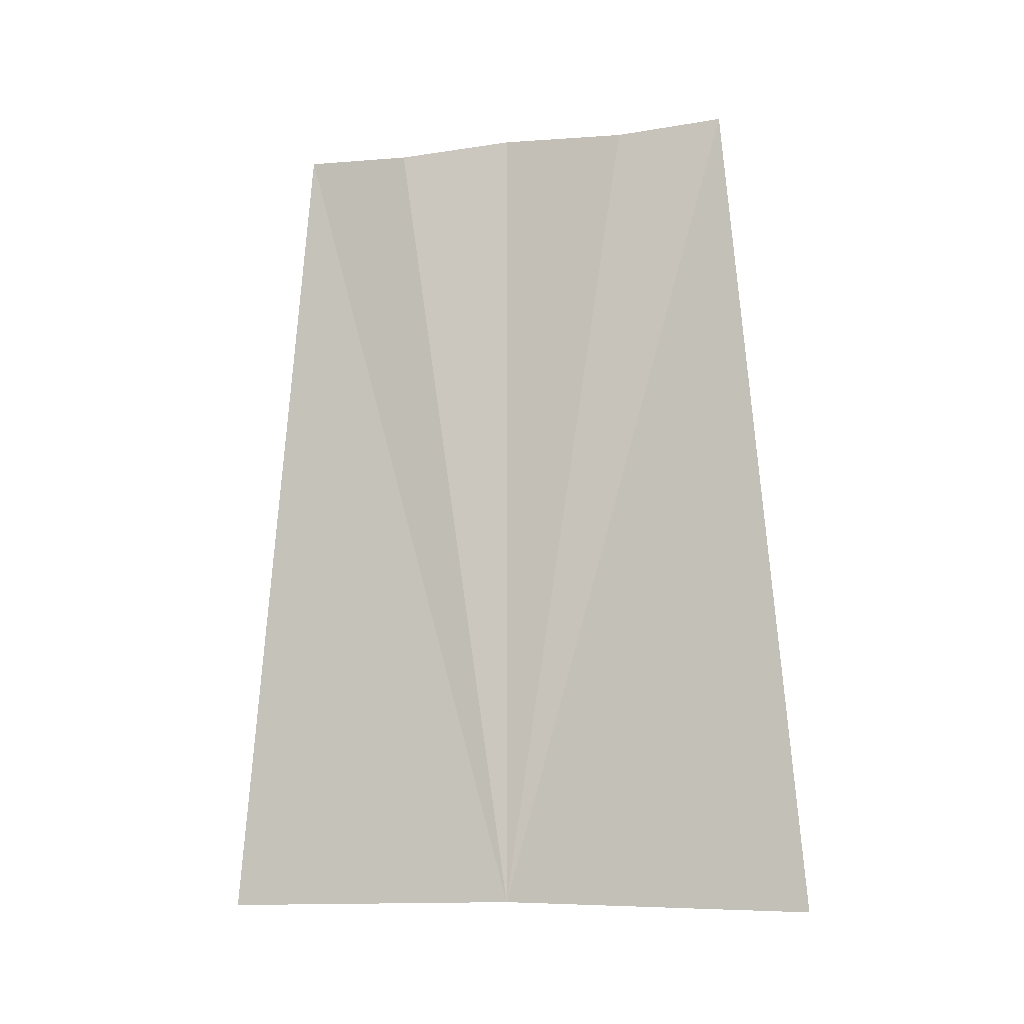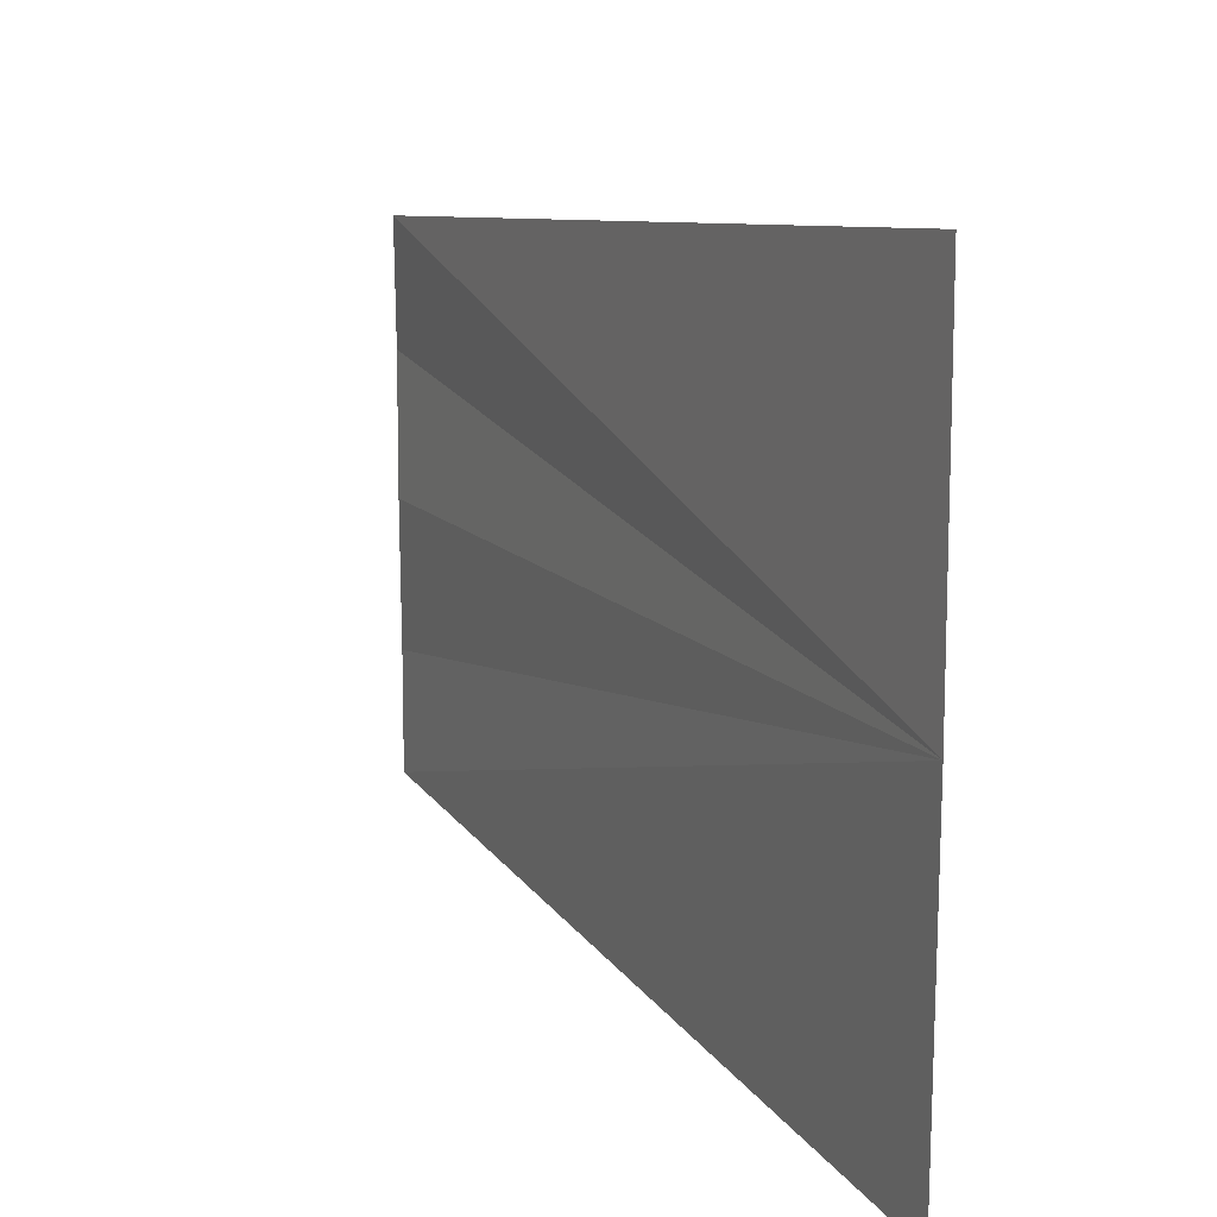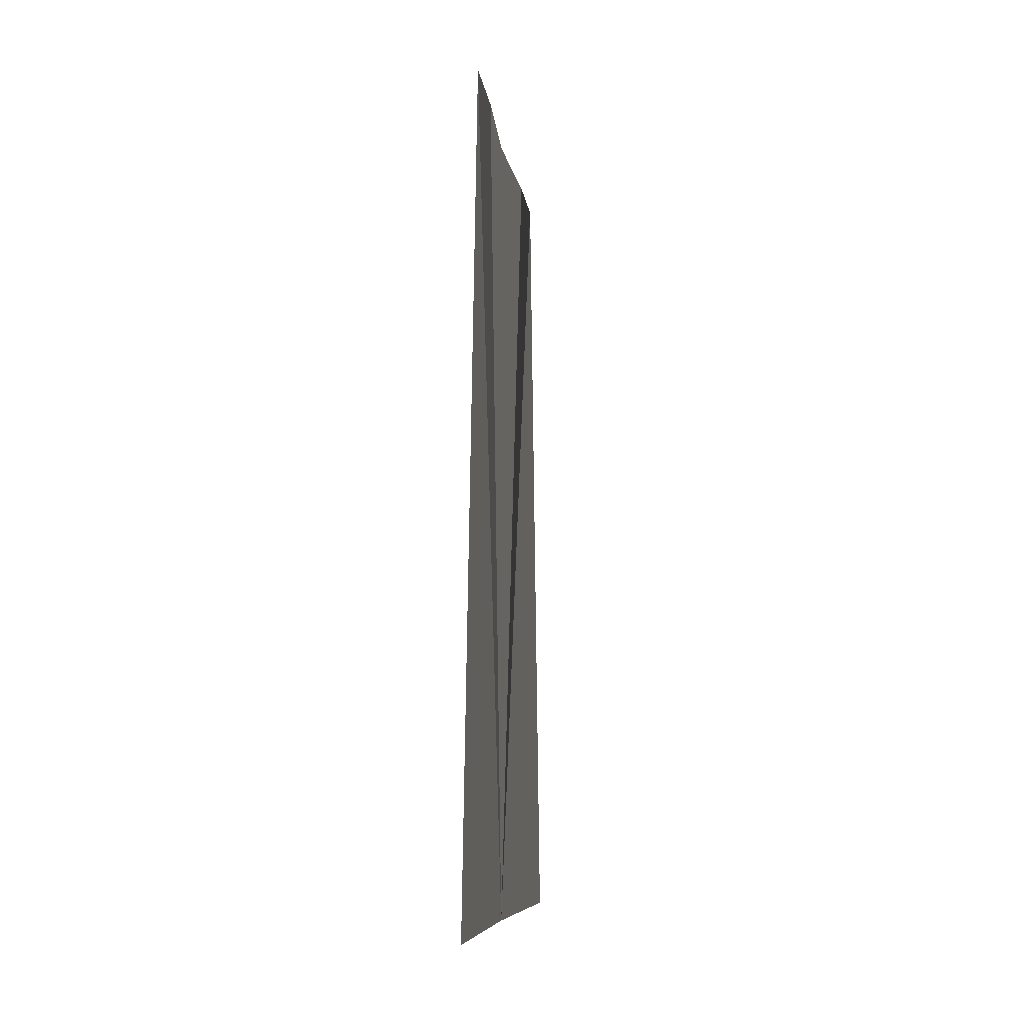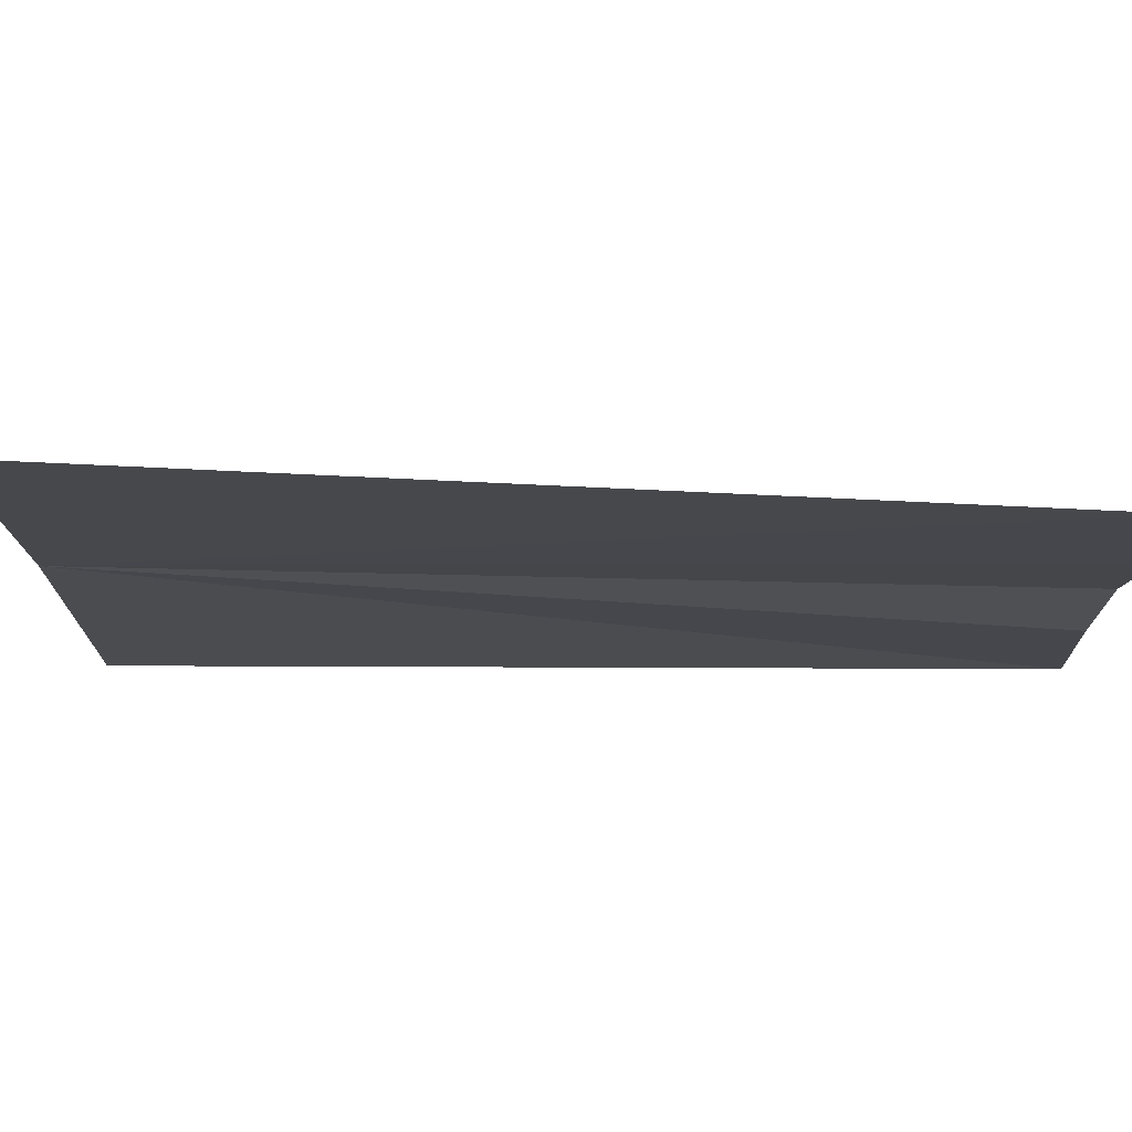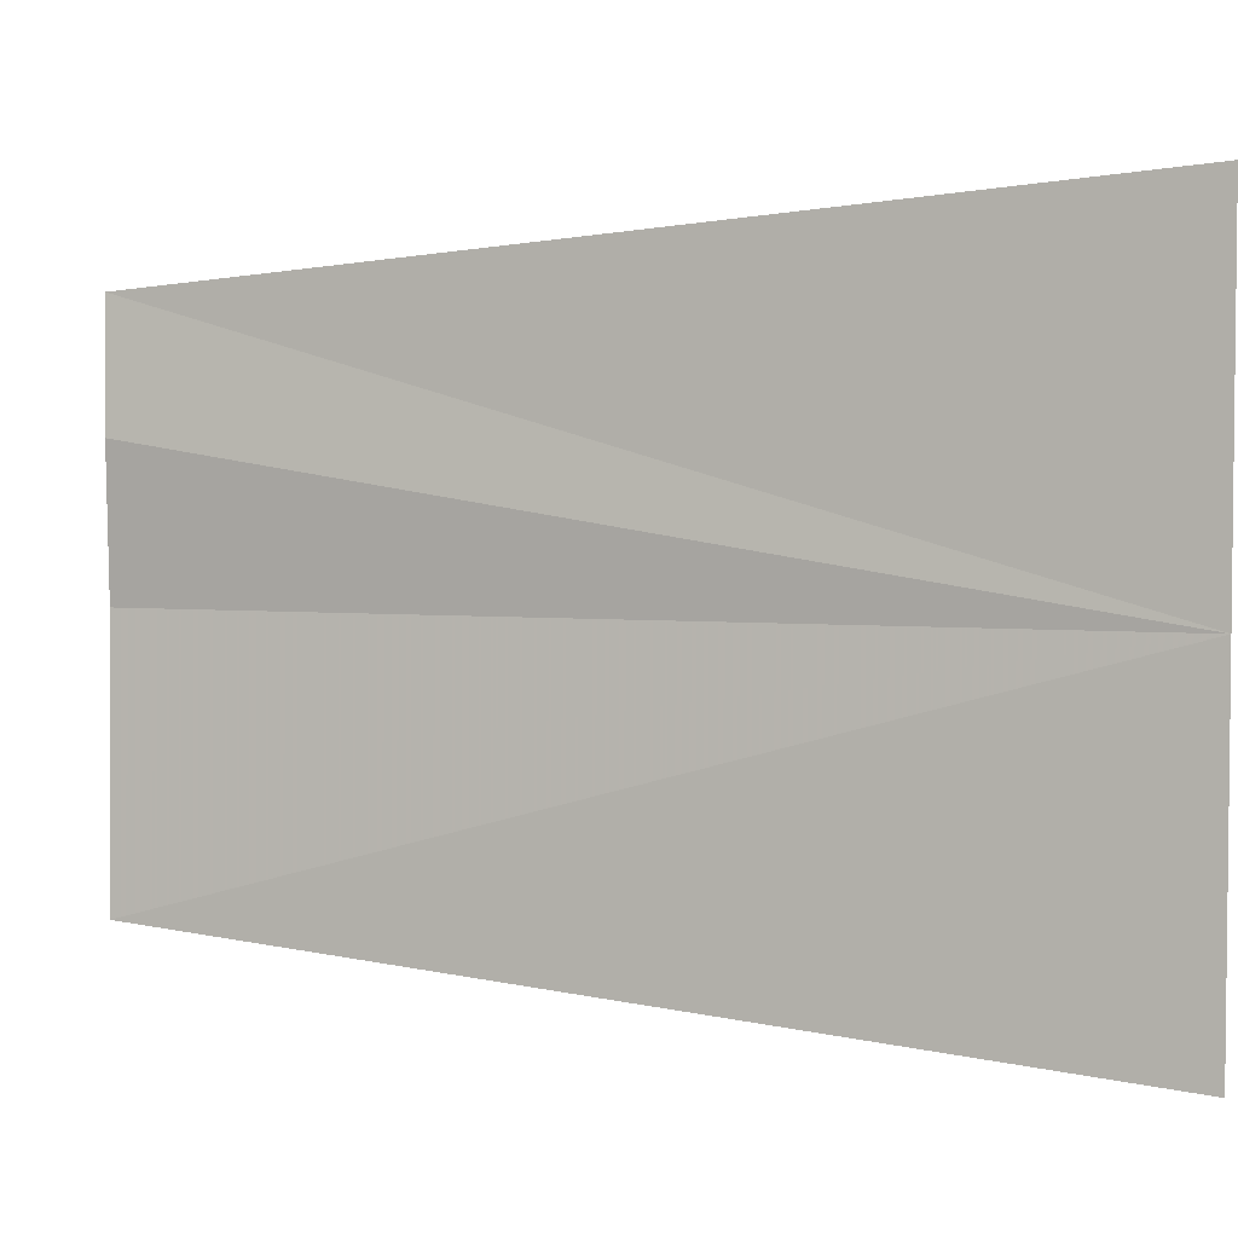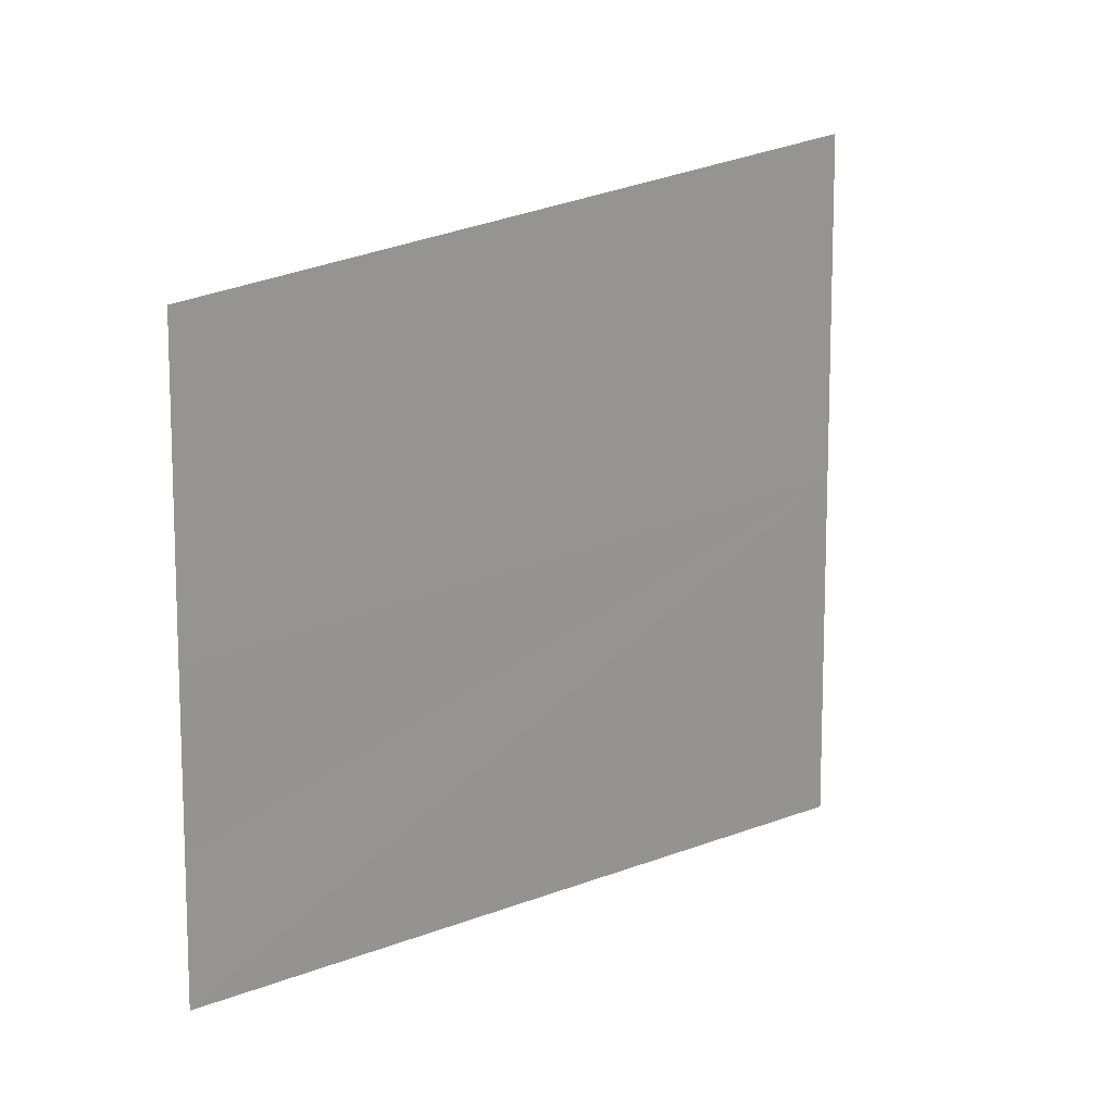
<metadata>
{"format":"obj","ext":"obj","renderer":"f3d","projection":"perspective","resolution":1024,"background":"white","views":[{"elev":-11.1,"azim":108.0,"up":"+Y"},{"elev":13.8,"azim":-25.9,"up":"+Z"},{"elev":-8.9,"azim":7.0,"up":"+Y"},{"elev":75.9,"azim":91.1,"up":"+Z"},{"elev":3.9,"azim":-70.8,"up":"+Z"},{"elev":12.3,"azim":-143.4,"up":"+Z"}]}
</metadata>
<code>
o 6892
v 2175 1877 8.584
v 2175 1877 8.582
v 2175 1877 8.584
v 2175 1877 8.581
v 2175 1877 8.58
v 2175 1877 8.586
v 2175 1877 8.587
v 2175 1877 8.588
v 2175 1877 8.581
v 2175 1877 8.58
v 2175 1877 8.582
v 2175 1877 8.584
v 2175 1877 8.586
v 2175 1877 8.587
v 2175 1877 8.588
f 1 2 3
f 1 2 4
f 1 5 4
f 1 6 3
f 1 6 7
f 1 8 7
f 1 9 10
f 1 9 11
f 1 12 11
f 1 12 13
f 1 14 13
f 1 14 15

</code>
